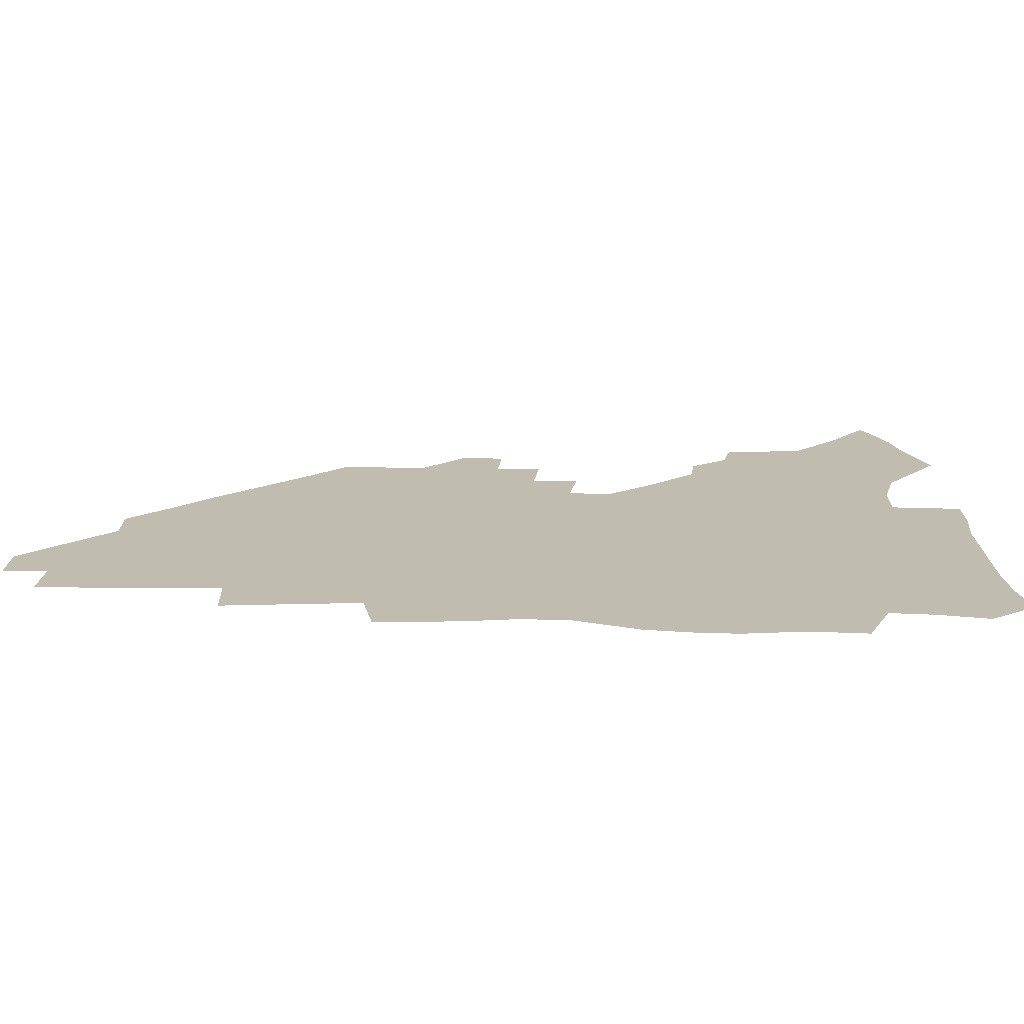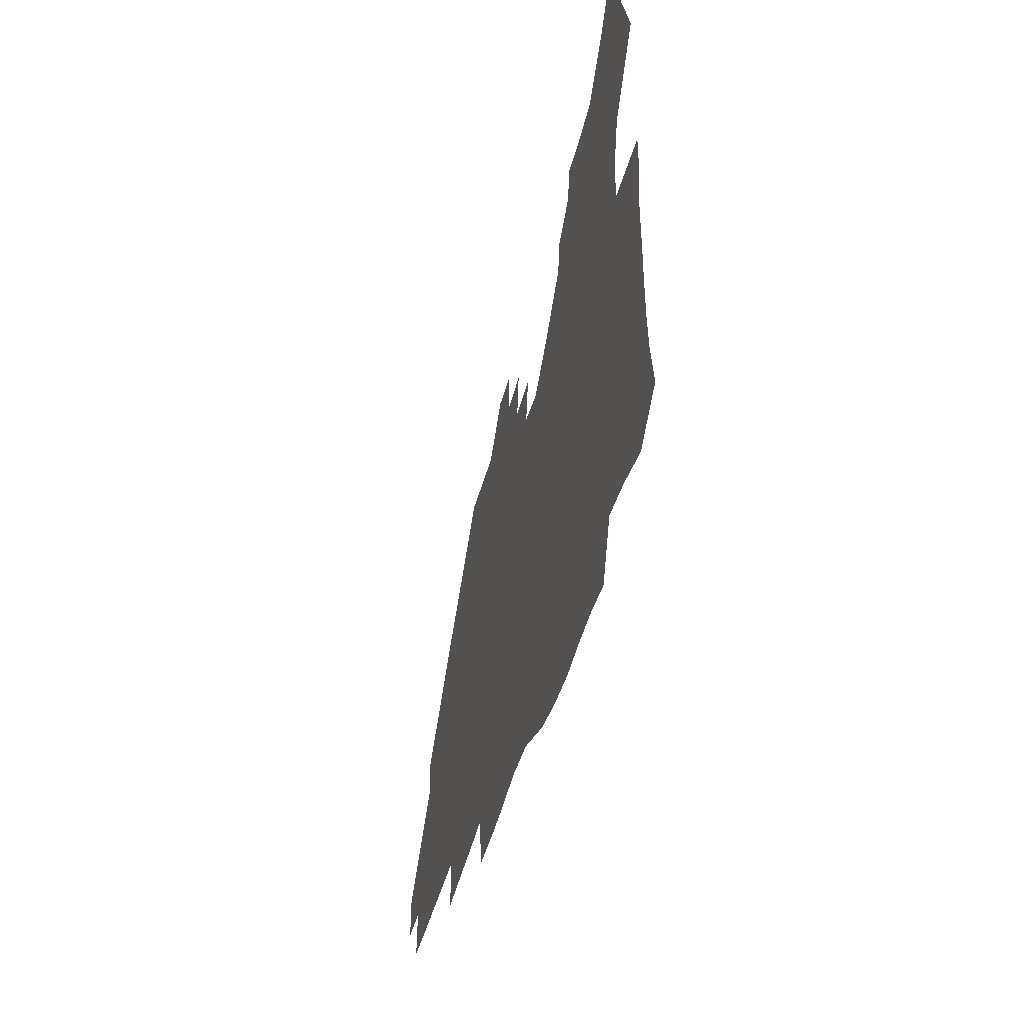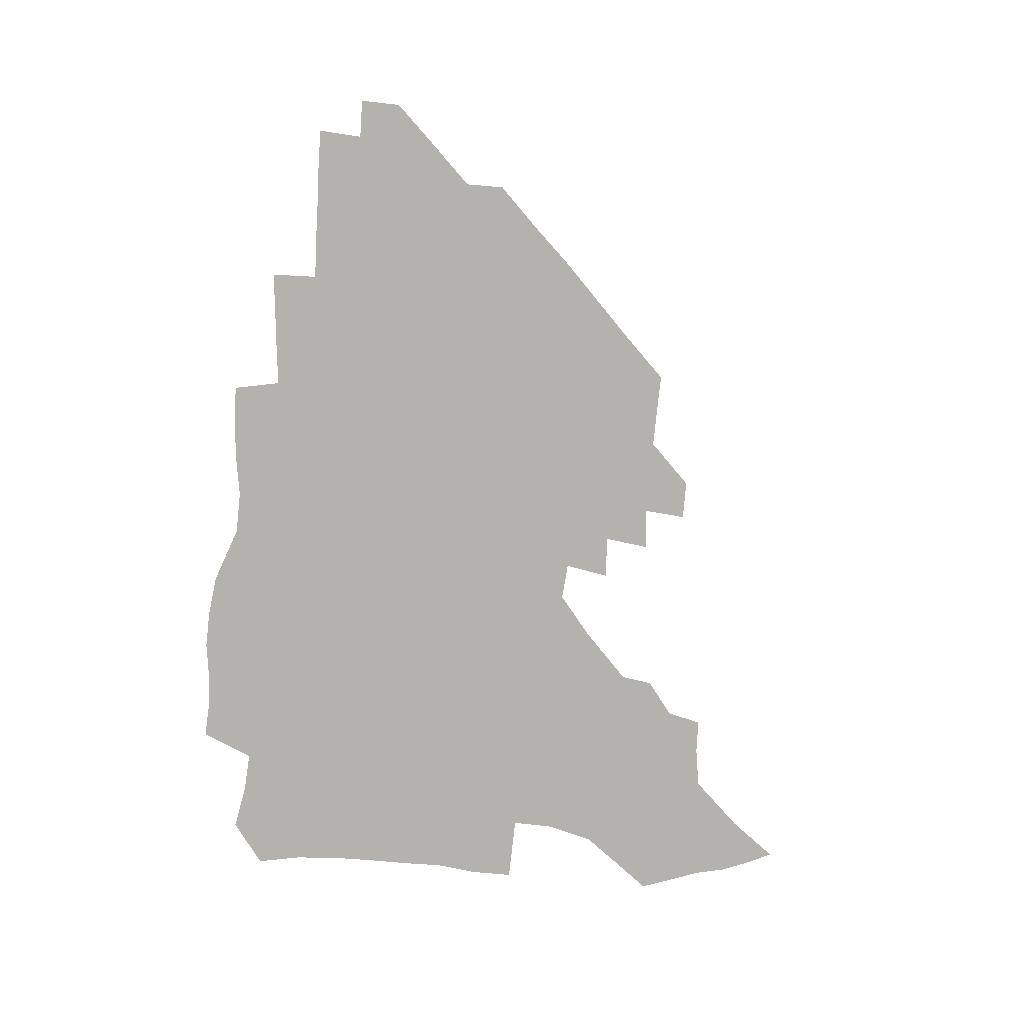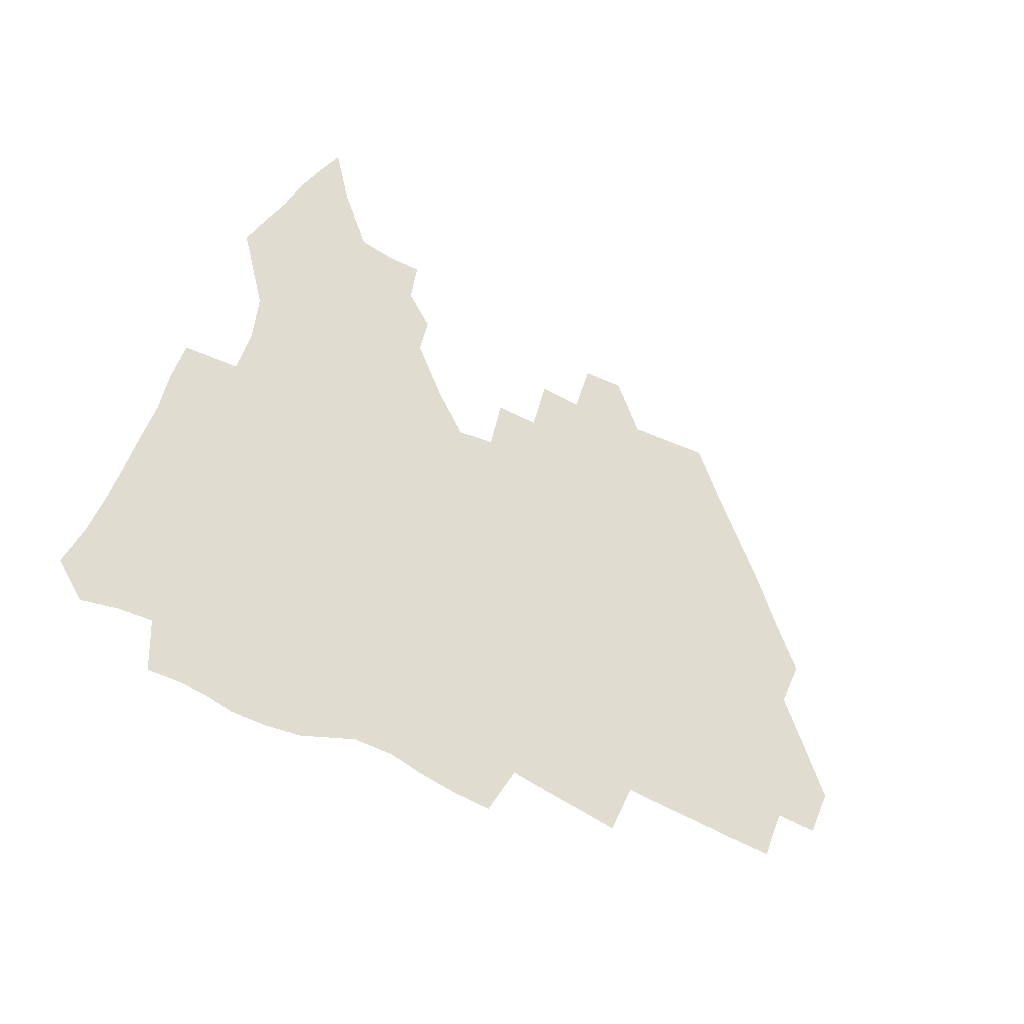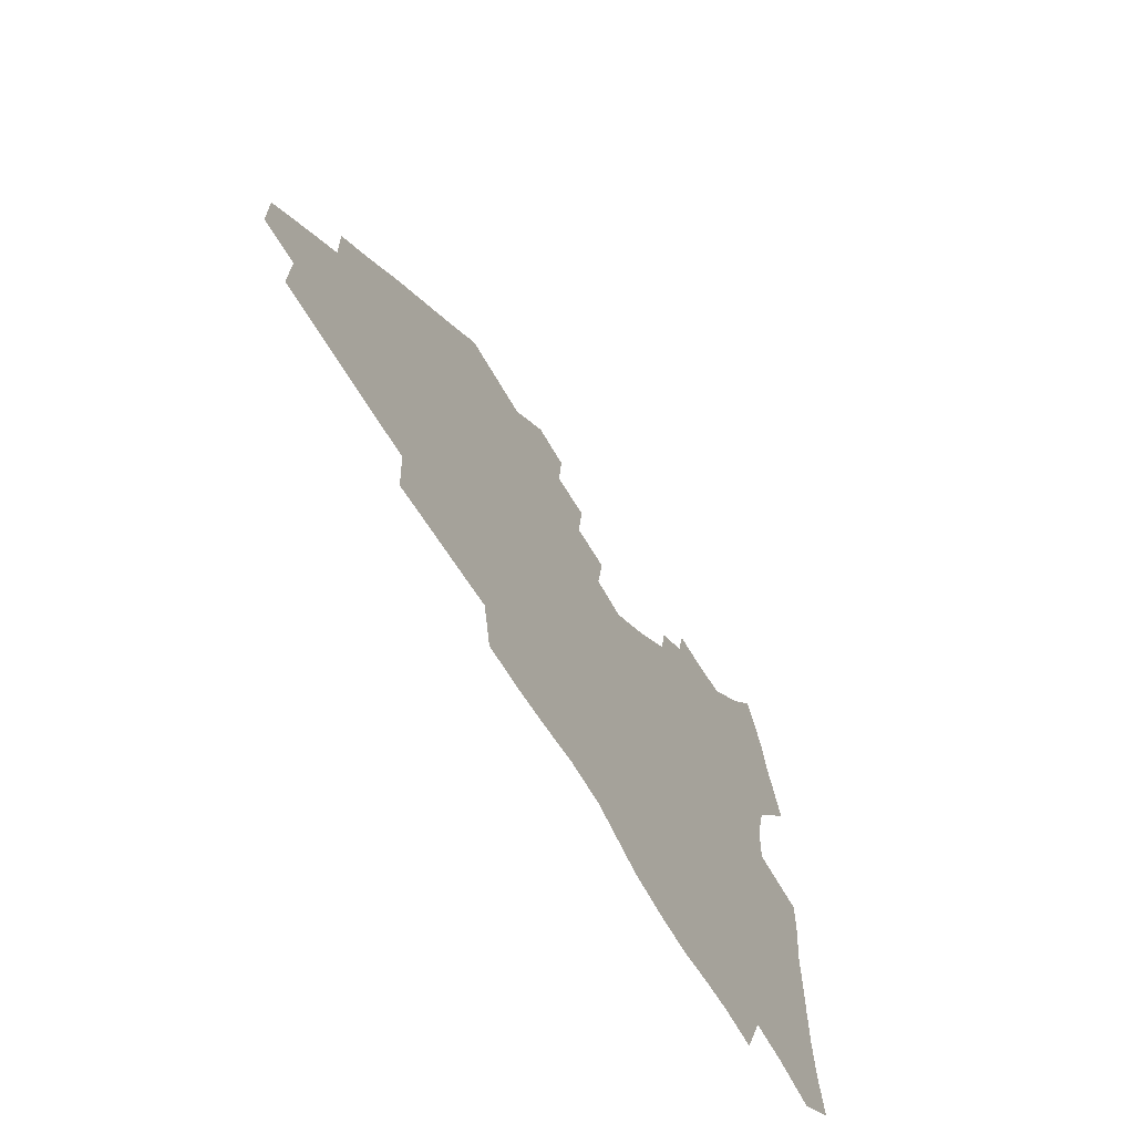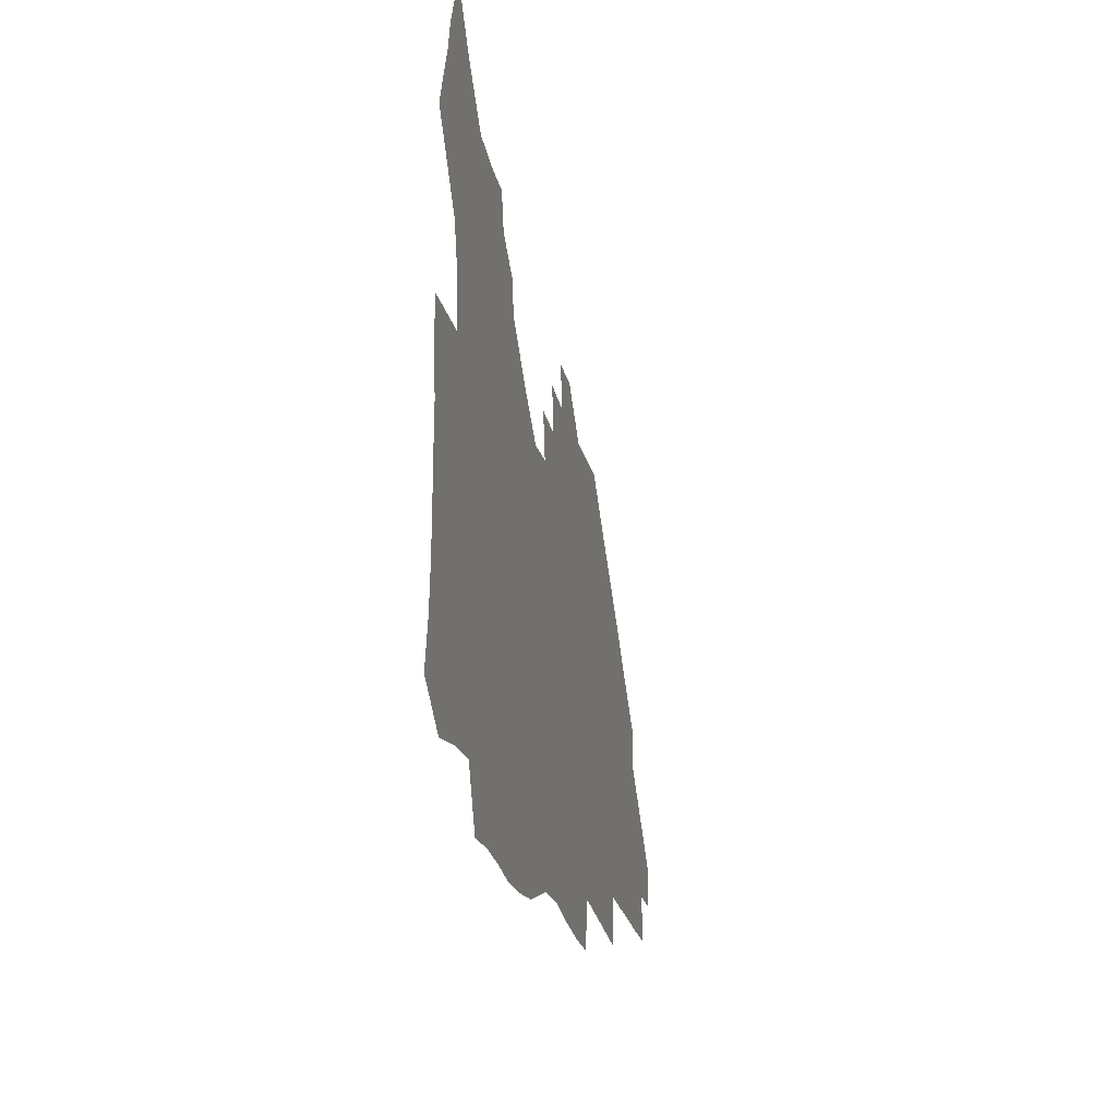
<metadata>
{"format":"obj","ext":"obj","renderer":"f3d","projection":"perspective","resolution":1024,"background":"white","views":[{"elev":-73.5,"azim":179.1,"up":"+Y"},{"elev":-42.2,"azim":-103.8,"up":"+Y"},{"elev":-79.6,"azim":85.1,"up":"+Z"},{"elev":69.5,"azim":23.9,"up":"+Z"},{"elev":-62.9,"azim":119.5,"up":"+Y"},{"elev":-22.2,"azim":-78.2,"up":"+Y"}]}
</metadata>
<code>
v 260.6 188 0
v 263.9 204.9 0
v 265.1 220.8 0
v 265.3 236.6 0
v 265.3 252.6 0
v 265.6 268.9 0
v 263.7 284.8 0
v 263.7 300.6 0
v 276.9 175.8 0
v 281 193.4 0
v 283.3 209.2 0
v 285.2 224.8 0
v 285.6 239.8 0
v 285.8 254.9 0
v 288.1 270.5 0
v 288.6 285.7 0
v 288.6 301.3 0
v 288.1 317.5 0
v 283.5 335.2 0
v 263.5 361.7 0
v 267.6 373.6 0
v 271.9 385 0
v 274.5 396.8 0
v 278.8 407.4 0
v 283.5 417.3 0
v 294.2 179.1 0
v 297.8 195.8 0
v 301 212 0
v 302.4 226.8 0
v 302.7 241.2 0
v 303.9 256 0
v 306.9 271.2 0
v 307.4 285.4 0
v 306.5 299.8 0
v 306.7 314 0
v 307.5 327.8 0
v 304.4 343.3 0
v 298.1 360.6 0
v 292.5 377.1 0
v 294.8 388.5 0
v 296.6 399.8 0
v 309.6 180.1 0
v 313.4 197.1 0
v 315.6 212.4 0
v 317 227.1 0
v 318.3 241.7 0
v 319.8 256.2 0
v 322.6 271.2 0
v 323.4 285.2 0
v 322.9 299.1 0
v 323.4 312.6 0
v 322.9 326.1 0
v 320.6 340.6 0
v 319.3 354.1 0
v 316.7 368 0
v 313.8 381.6 0
v 318 160 0
v 325.3 182 0
v 328.4 197.9 0
v 330.3 212.7 0
v 331.2 226.9 0
v 333.2 241.7 0
v 334.8 256.1 0
v 338.3 271.4 0
v 339.2 285.1 0
v 338.8 298.7 0
v 337.9 312.3 0
v 336.7 325.9 0
v 334.6 340.2 0
v 334.4 352.5 0
v 332.8 365.1 0
v 329 379.1 0
v 332.7 160.8 0
v 339.2 181.3 0
v 343.4 198.3 0
v 345.2 212.9 0
v 347.1 227.7 0
v 348.2 241.9 0
v 350.9 256.8 0
v 353.6 271.5 0
v 354.8 285.1 0
v 354 298.5 0
v 351.7 312.7 0
v 349.9 326.7 0
v 347.9 340.8 0
v 346.7 353.3 0
v 345.3 365.4 0
v 342.3 378.6 0
v 346.1 159.9 0
v 354.1 181.8 0
v 358.6 198.7 0
v 361.3 213.9 0
v 362.8 228.3 0
v 365.1 243.1 0
v 366.6 257.4 0
v 368.6 271.6 0
v 369.1 285.1 0
v 368.9 298.2 0
v 367 311.9 0
v 363.9 326.7 0
v 360.2 343.3 0
v 358.5 355.3 0
v 359 158.1 0
v 369.6 182.8 0
v 374.6 199.8 0
v 377.7 215.1 0
v 378.9 229.2 0
v 381.7 244.3 0
v 382.9 258.3 0
v 383.4 271.9 0
v 383.2 285.2 0
v 382.7 298.4 0
v 380.8 312 0
v 378.4 325.9 0
v 373.4 158.5 0
v 385.1 183.6 0
v 391.4 201.5 0
v 393.5 215.9 0
v 395.3 230.4 0
v 396.5 244.5 0
v 396.8 258.2 0
v 397 271.9 0
v 396.9 285.5 0
v 395.9 299.3 0
v 394.1 313 0
v 389.5 160.5 0
v 402.2 185.6 0
v 406.8 202 0
v 408.6 216.2 0
v 410 230.4 0
v 410.3 244.2 0
v 410.9 258.2 0
v 410.8 272 0
v 411.3 285.8 0
v 409.8 300 0
v 408.3 314.2 0
v 405.4 331.1 0
v 411.4 168.4 0
v 418.6 186.9 0
v 421.2 201.5 0
v 423 215.8 0
v 424.5 230.3 0
v 424.6 244.1 0
v 425.3 258.3 0
v 425.2 272.3 0
v 424.8 286.5 0
v 424.1 300.7 0
v 422.8 315.4 0
v 421.9 330.3 0
v 419.7 347.3 0
v 428 168.8 0
v 433.4 186.2 0
v 435.7 200.8 0
v 437.4 215.3 0
v 438.5 229.7 0
v 439.1 243.9 0
v 439.5 258.1 0
v 439.4 272.3 0
v 439.2 286.6 0
v 438.9 300.7 0
v 437.9 315.4 0
v 436.7 330.8 0
v 435.8 346.1 0
v 434.4 362.3 0
v 443.1 166.4 0
v 448 184.8 0
v 450.2 199.8 0
v 452.2 215 0
v 452.9 229.2 0
v 453.3 243.5 0
v 453.6 257.8 0
v 453.8 272.2 0
v 453.4 286.7 0
v 453.2 301 0
v 452.5 315.8 0
v 451.7 330.7 0
v 450.7 345.9 0
v 449.3 362.3 0
v 458.6 164.7 0
v 462.7 183.2 0
v 465.1 199.1 0
v 466.5 214.1 0
v 467.4 228.7 0
v 467.8 243.2 0
v 468.1 257.6 0
v 468.5 272.1 0
v 468.2 286.5 0
v 467.7 301.3 0
v 467.1 316 0
v 466.4 330.6 0
v 465.3 346.2 0
v 474.3 164.3 0
v 478 182.5 0
v 479.8 198.2 0
v 481 213.1 0
v 481.9 228.2 0
v 482.5 242.9 0
v 482.6 257.5 0
v 482.6 272 0
v 482.7 286.5 0
v 482.1 301.9 0
v 481.6 316.3 0
v 480.9 331 0
v 479.9 346.4 0
v 493.2 180.8 0
v 494.7 197.6 0
v 495.7 212.5 0
v 496.6 227.9 0
v 497.2 242.8 0
v 497.2 257.4 0
v 497.2 271.9 0
v 497 286.5 0
v 496.4 301.9 0
v 496 316.4 0
v 495.5 331 0
v 494.5 346.7 0
v 508.7 179.2 0
v 509.6 196.5 0
v 510.5 212.2 0
v 511.1 227.6 0
v 511.5 242.6 0
v 511.6 257.2 0
v 511.8 271.8 0
v 511.4 286.5 0
v 510.9 301.6 0
v 510.5 316.3 0
v 509.9 331 0
v 524.2 177.5 0
v 524.8 195.3 0
v 525.4 211.4 0
v 525.7 227.2 0
v 525.9 242.2 0
v 526 257 0
v 525.9 271.7 0
v 525.7 286.5 0
v 525.4 301.4 0
v 524.9 316.4 0
v 540.2 194.7 0
v 540.2 211.2 0
v 540.2 227.1 0
v 540.4 242 0
v 540.5 256.8 0
v 540.1 271.7 0
v 540 286.4 0
v 539.8 301.8 0
v 555.5 194.2 0
v 555 211.2 0
v 554.9 226.7 0
v 555.1 241.8 0
v 554.8 256.9 0
v 554.6 271.7 0
v 554.3 286.5 0
v 570.9 193.6 0
v 570.1 210.5 0
v 569.7 226.4 0
v 569.5 241.7 0
v 569.1 256.9 0
v 569.1 271.8 0
v 586 193.3 0
v 584.9 210.3 0
v 584.7 225.9 0
v 583.8 241.8 0
v 599.8 210 0
v 599.4 225.6 0
f 9 10 1
f 1 10 2
f 10 11 2
f 2 11 3
f 11 12 3
f 3 12 4
f 12 13 4
f 4 13 5
f 13 14 5
f 5 14 6
f 14 15 6
f 6 15 7
f 15 16 7
f 7 16 8
f 16 17 8
f 9 26 10
f 26 27 10
f 10 27 11
f 27 28 11
f 11 28 12
f 28 29 12
f 12 29 13
f 29 30 13
f 13 30 14
f 30 31 14
f 14 31 15
f 31 32 15
f 15 32 16
f 32 33 16
f 16 33 17
f 33 34 17
f 17 34 18
f 34 35 18
f 18 35 19
f 35 36 19
f 19 36 20
f 36 37 20
f 20 37 21
f 37 38 21
f 21 38 22
f 38 39 22
f 22 39 23
f 39 40 23
f 23 40 24
f 40 41 24
f 24 41 25
f 26 42 27
f 42 43 27
f 27 43 28
f 43 44 28
f 28 44 29
f 44 45 29
f 29 45 30
f 45 46 30
f 30 46 31
f 46 47 31
f 31 47 32
f 47 48 32
f 32 48 33
f 48 49 33
f 33 49 34
f 49 50 34
f 34 50 35
f 50 51 35
f 35 51 36
f 51 52 36
f 36 52 37
f 52 53 37
f 37 53 38
f 53 54 38
f 38 54 39
f 54 55 39
f 39 55 40
f 55 56 40
f 40 56 41
f 57 58 42
f 42 58 43
f 58 59 43
f 43 59 44
f 59 60 44
f 44 60 45
f 60 61 45
f 45 61 46
f 61 62 46
f 46 62 47
f 62 63 47
f 47 63 48
f 63 64 48
f 48 64 49
f 64 65 49
f 49 65 50
f 65 66 50
f 50 66 51
f 66 67 51
f 51 67 52
f 67 68 52
f 52 68 53
f 68 69 53
f 53 69 54
f 69 70 54
f 54 70 55
f 70 71 55
f 55 71 56
f 71 72 56
f 57 73 58
f 73 74 58
f 58 74 59
f 74 75 59
f 59 75 60
f 75 76 60
f 60 76 61
f 76 77 61
f 61 77 62
f 77 78 62
f 62 78 63
f 78 79 63
f 63 79 64
f 79 80 64
f 64 80 65
f 80 81 65
f 65 81 66
f 81 82 66
f 66 82 67
f 82 83 67
f 67 83 68
f 83 84 68
f 68 84 69
f 84 85 69
f 69 85 70
f 85 86 70
f 70 86 71
f 86 87 71
f 71 87 72
f 87 88 72
f 73 89 74
f 89 90 74
f 74 90 75
f 90 91 75
f 75 91 76
f 91 92 76
f 76 92 77
f 92 93 77
f 77 93 78
f 93 94 78
f 78 94 79
f 94 95 79
f 79 95 80
f 95 96 80
f 80 96 81
f 96 97 81
f 81 97 82
f 97 98 82
f 82 98 83
f 98 99 83
f 83 99 84
f 99 100 84
f 84 100 85
f 100 101 85
f 85 101 86
f 101 102 86
f 86 102 87
f 89 103 90
f 103 104 90
f 90 104 91
f 104 105 91
f 91 105 92
f 105 106 92
f 92 106 93
f 106 107 93
f 93 107 94
f 107 108 94
f 94 108 95
f 108 109 95
f 95 109 96
f 109 110 96
f 96 110 97
f 110 111 97
f 97 111 98
f 111 112 98
f 98 112 99
f 112 113 99
f 99 113 100
f 113 114 100
f 100 114 101
f 103 115 104
f 115 116 104
f 104 116 105
f 116 117 105
f 105 117 106
f 117 118 106
f 106 118 107
f 118 119 107
f 107 119 108
f 119 120 108
f 108 120 109
f 120 121 109
f 109 121 110
f 121 122 110
f 110 122 111
f 122 123 111
f 111 123 112
f 123 124 112
f 112 124 113
f 124 125 113
f 113 125 114
f 115 126 116
f 126 127 116
f 116 127 117
f 127 128 117
f 117 128 118
f 128 129 118
f 118 129 119
f 129 130 119
f 119 130 120
f 130 131 120
f 120 131 121
f 131 132 121
f 121 132 122
f 132 133 122
f 122 133 123
f 133 134 123
f 123 134 124
f 134 135 124
f 124 135 125
f 135 136 125
f 126 138 127
f 138 139 127
f 127 139 128
f 139 140 128
f 128 140 129
f 140 141 129
f 129 141 130
f 141 142 130
f 130 142 131
f 142 143 131
f 131 143 132
f 143 144 132
f 132 144 133
f 144 145 133
f 133 145 134
f 145 146 134
f 134 146 135
f 146 147 135
f 135 147 136
f 147 148 136
f 136 148 137
f 148 149 137
f 138 151 139
f 151 152 139
f 139 152 140
f 152 153 140
f 140 153 141
f 153 154 141
f 141 154 142
f 154 155 142
f 142 155 143
f 155 156 143
f 143 156 144
f 156 157 144
f 144 157 145
f 157 158 145
f 145 158 146
f 158 159 146
f 146 159 147
f 159 160 147
f 147 160 148
f 160 161 148
f 148 161 149
f 161 162 149
f 149 162 150
f 162 163 150
f 151 165 152
f 165 166 152
f 152 166 153
f 166 167 153
f 153 167 154
f 167 168 154
f 154 168 155
f 168 169 155
f 155 169 156
f 169 170 156
f 156 170 157
f 170 171 157
f 157 171 158
f 171 172 158
f 158 172 159
f 172 173 159
f 159 173 160
f 173 174 160
f 160 174 161
f 174 175 161
f 161 175 162
f 175 176 162
f 162 176 163
f 176 177 163
f 163 177 164
f 177 178 164
f 165 179 166
f 179 180 166
f 166 180 167
f 180 181 167
f 167 181 168
f 181 182 168
f 168 182 169
f 182 183 169
f 169 183 170
f 183 184 170
f 170 184 171
f 184 185 171
f 171 185 172
f 185 186 172
f 172 186 173
f 186 187 173
f 173 187 174
f 187 188 174
f 174 188 175
f 188 189 175
f 175 189 176
f 189 190 176
f 176 190 177
f 190 191 177
f 177 191 178
f 179 192 180
f 192 193 180
f 180 193 181
f 193 194 181
f 181 194 182
f 194 195 182
f 182 195 183
f 195 196 183
f 183 196 184
f 196 197 184
f 184 197 185
f 197 198 185
f 185 198 186
f 198 199 186
f 186 199 187
f 199 200 187
f 187 200 188
f 200 201 188
f 188 201 189
f 201 202 189
f 189 202 190
f 202 203 190
f 190 203 191
f 203 204 191
f 193 205 194
f 205 206 194
f 194 206 195
f 206 207 195
f 195 207 196
f 207 208 196
f 196 208 197
f 208 209 197
f 197 209 198
f 209 210 198
f 198 210 199
f 210 211 199
f 199 211 200
f 211 212 200
f 200 212 201
f 212 213 201
f 201 213 202
f 213 214 202
f 202 214 203
f 214 215 203
f 203 215 204
f 215 216 204
f 205 217 206
f 217 218 206
f 206 218 207
f 218 219 207
f 207 219 208
f 219 220 208
f 208 220 209
f 220 221 209
f 209 221 210
f 221 222 210
f 210 222 211
f 222 223 211
f 211 223 212
f 223 224 212
f 212 224 213
f 224 225 213
f 213 225 214
f 225 226 214
f 214 226 215
f 226 227 215
f 215 227 216
f 217 228 218
f 228 229 218
f 218 229 219
f 229 230 219
f 219 230 220
f 230 231 220
f 220 231 221
f 231 232 221
f 221 232 222
f 232 233 222
f 222 233 223
f 233 234 223
f 223 234 224
f 234 235 224
f 224 235 225
f 235 236 225
f 225 236 226
f 236 237 226
f 226 237 227
f 229 238 230
f 238 239 230
f 230 239 231
f 239 240 231
f 231 240 232
f 240 241 232
f 232 241 233
f 241 242 233
f 233 242 234
f 242 243 234
f 234 243 235
f 243 244 235
f 235 244 236
f 244 245 236
f 236 245 237
f 238 246 239
f 246 247 239
f 239 247 240
f 247 248 240
f 240 248 241
f 248 249 241
f 241 249 242
f 249 250 242
f 242 250 243
f 250 251 243
f 243 251 244
f 251 252 244
f 244 252 245
f 246 253 247
f 253 254 247
f 247 254 248
f 254 255 248
f 248 255 249
f 255 256 249
f 249 256 250
f 256 257 250
f 250 257 251
f 257 258 251
f 251 258 252
f 253 259 254
f 259 260 254
f 254 260 255
f 260 261 255
f 255 261 256
f 261 262 256
f 256 262 257
f 260 263 261
f 263 264 261
f 261 264 262

</code>
